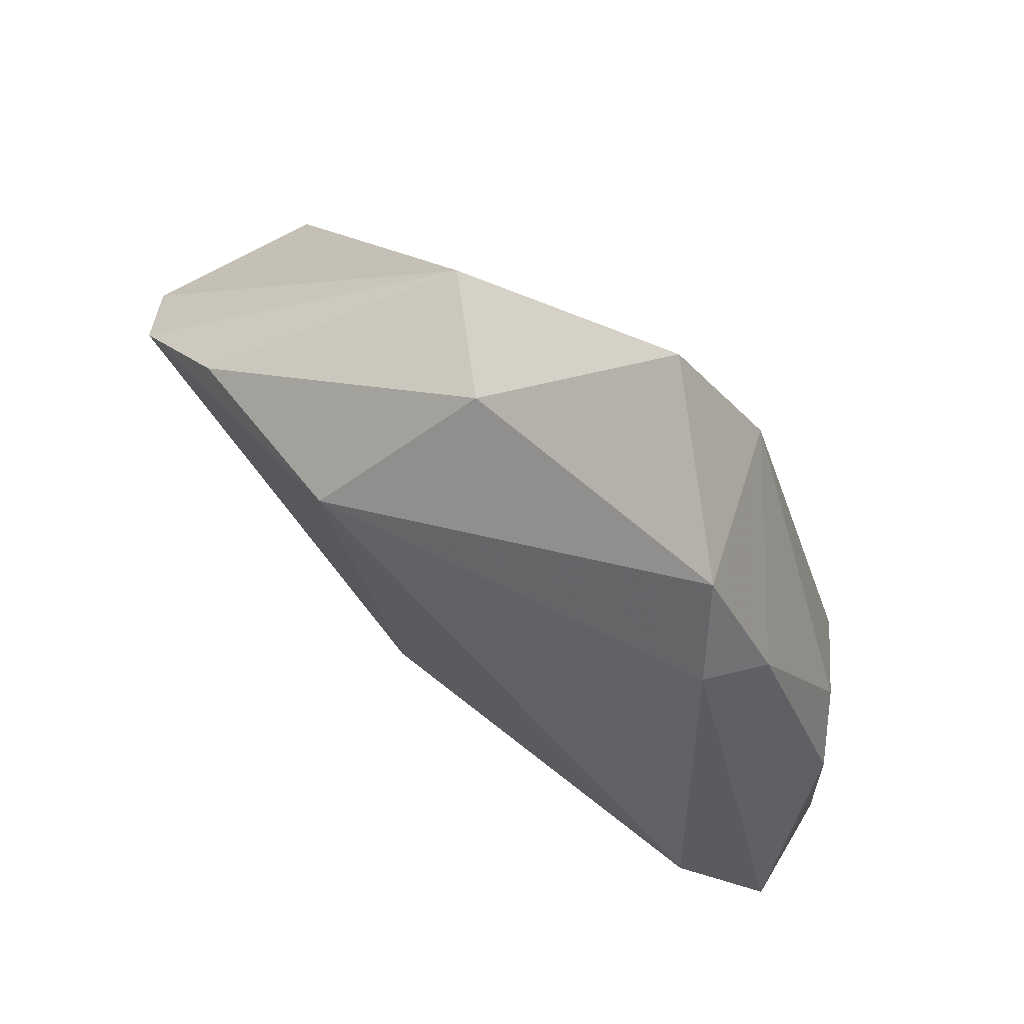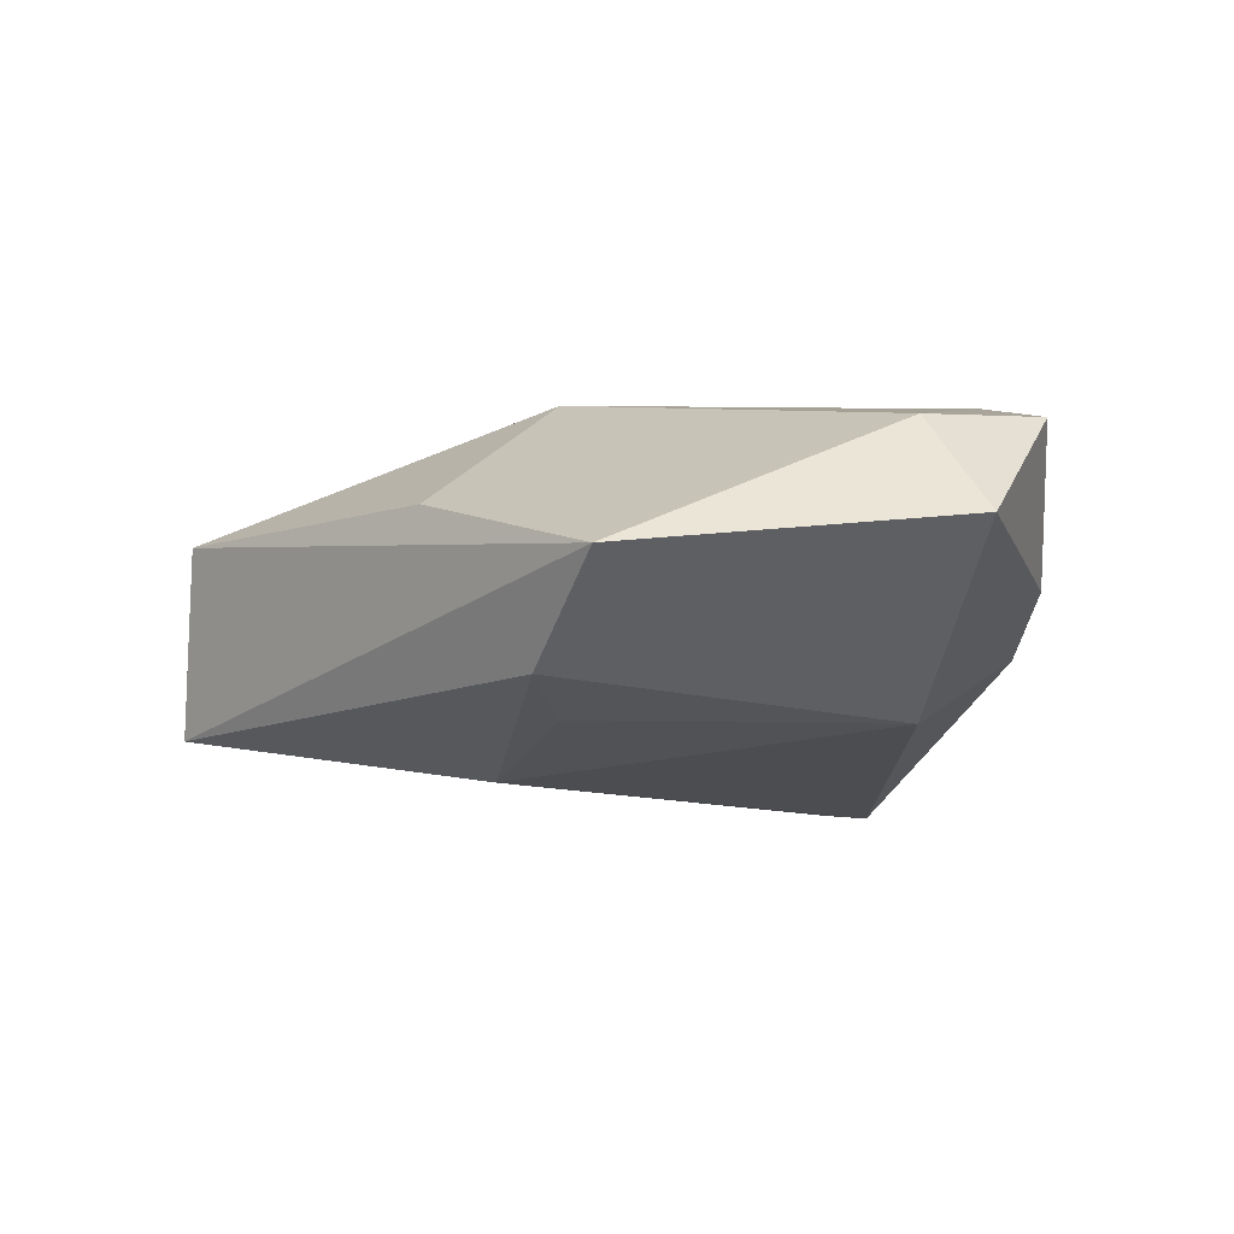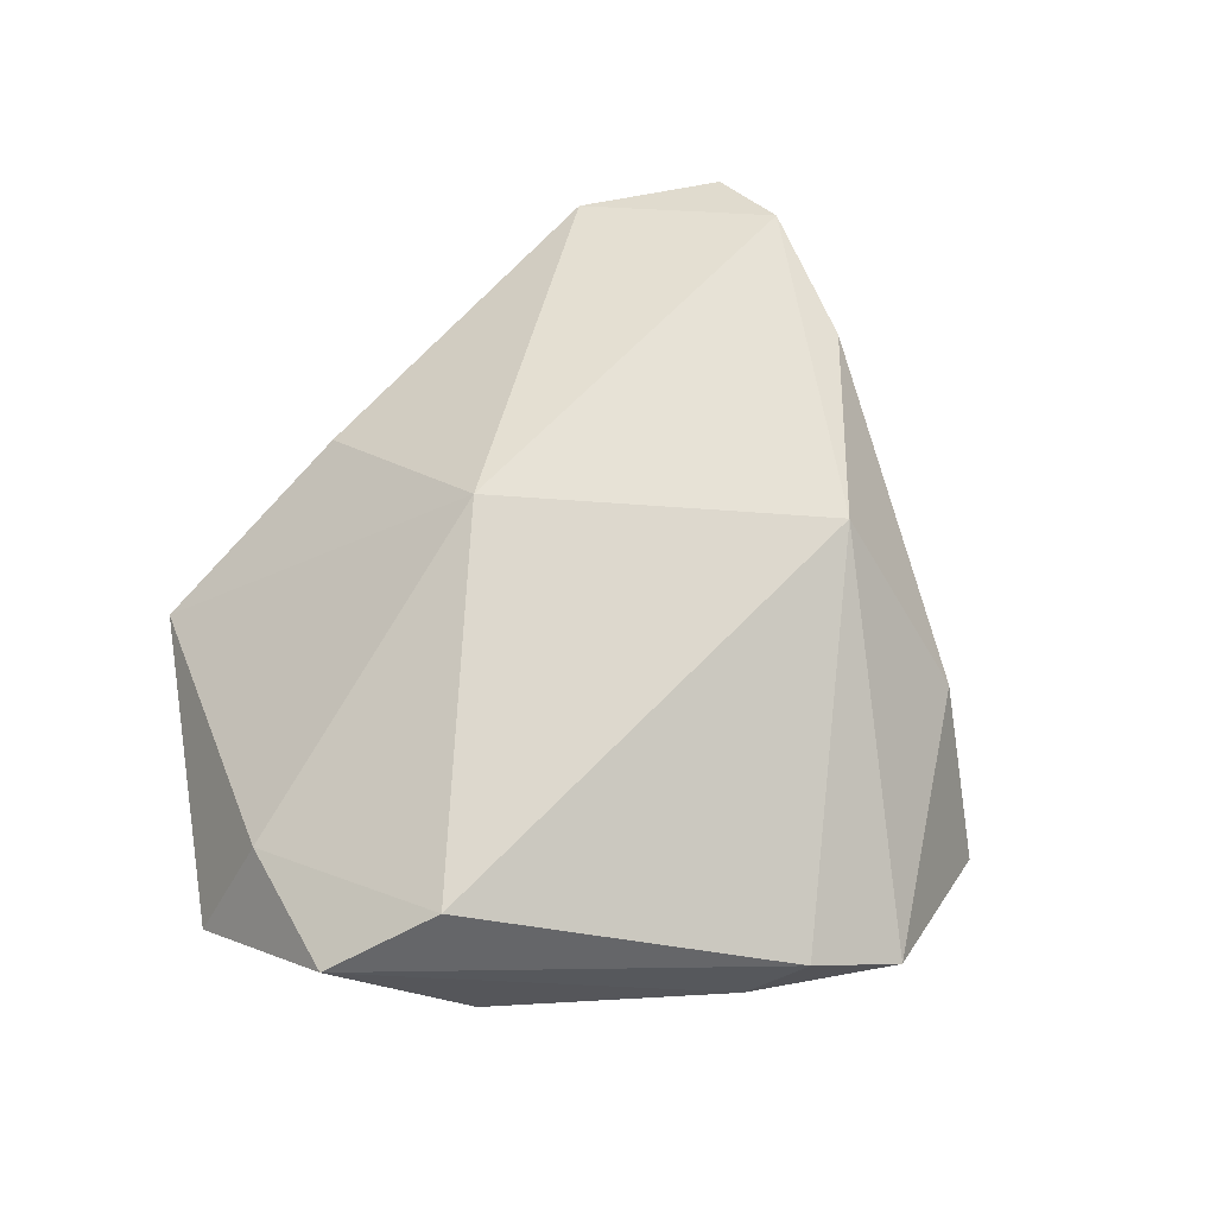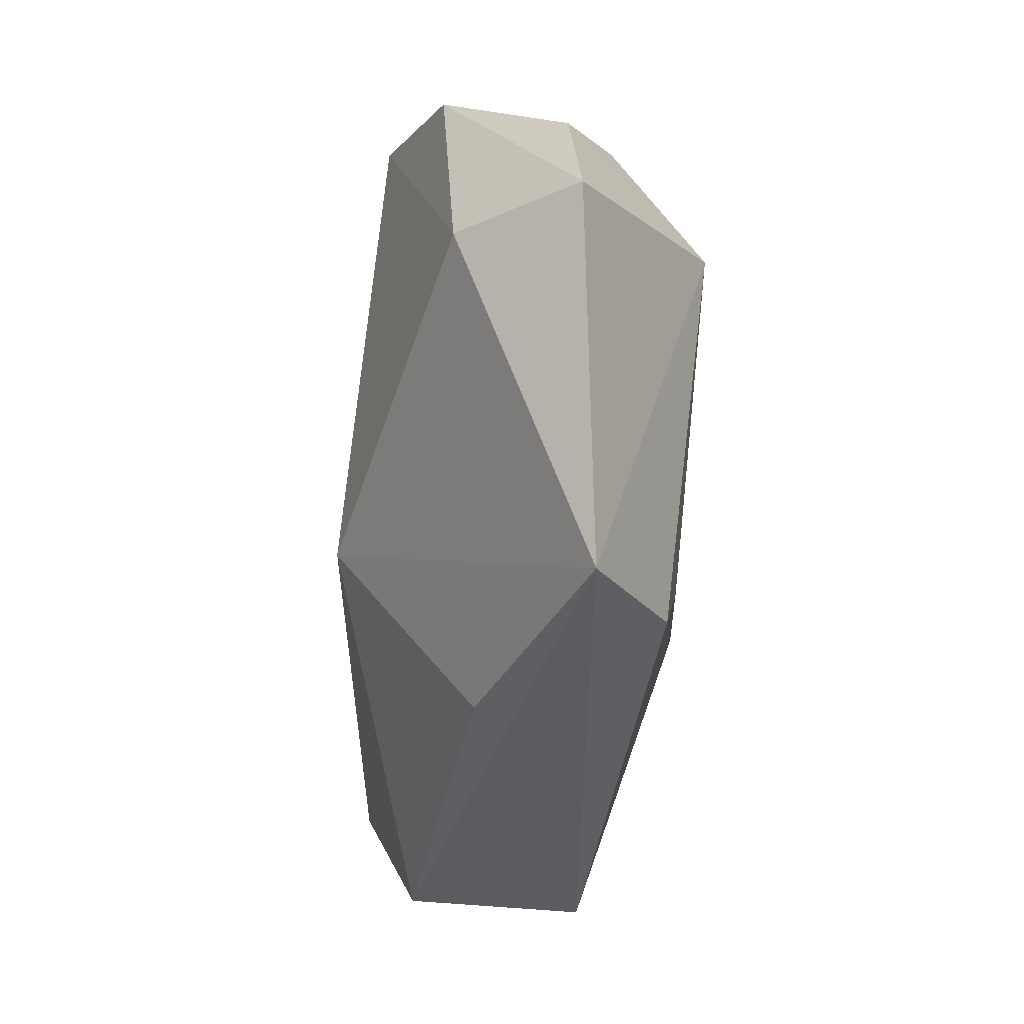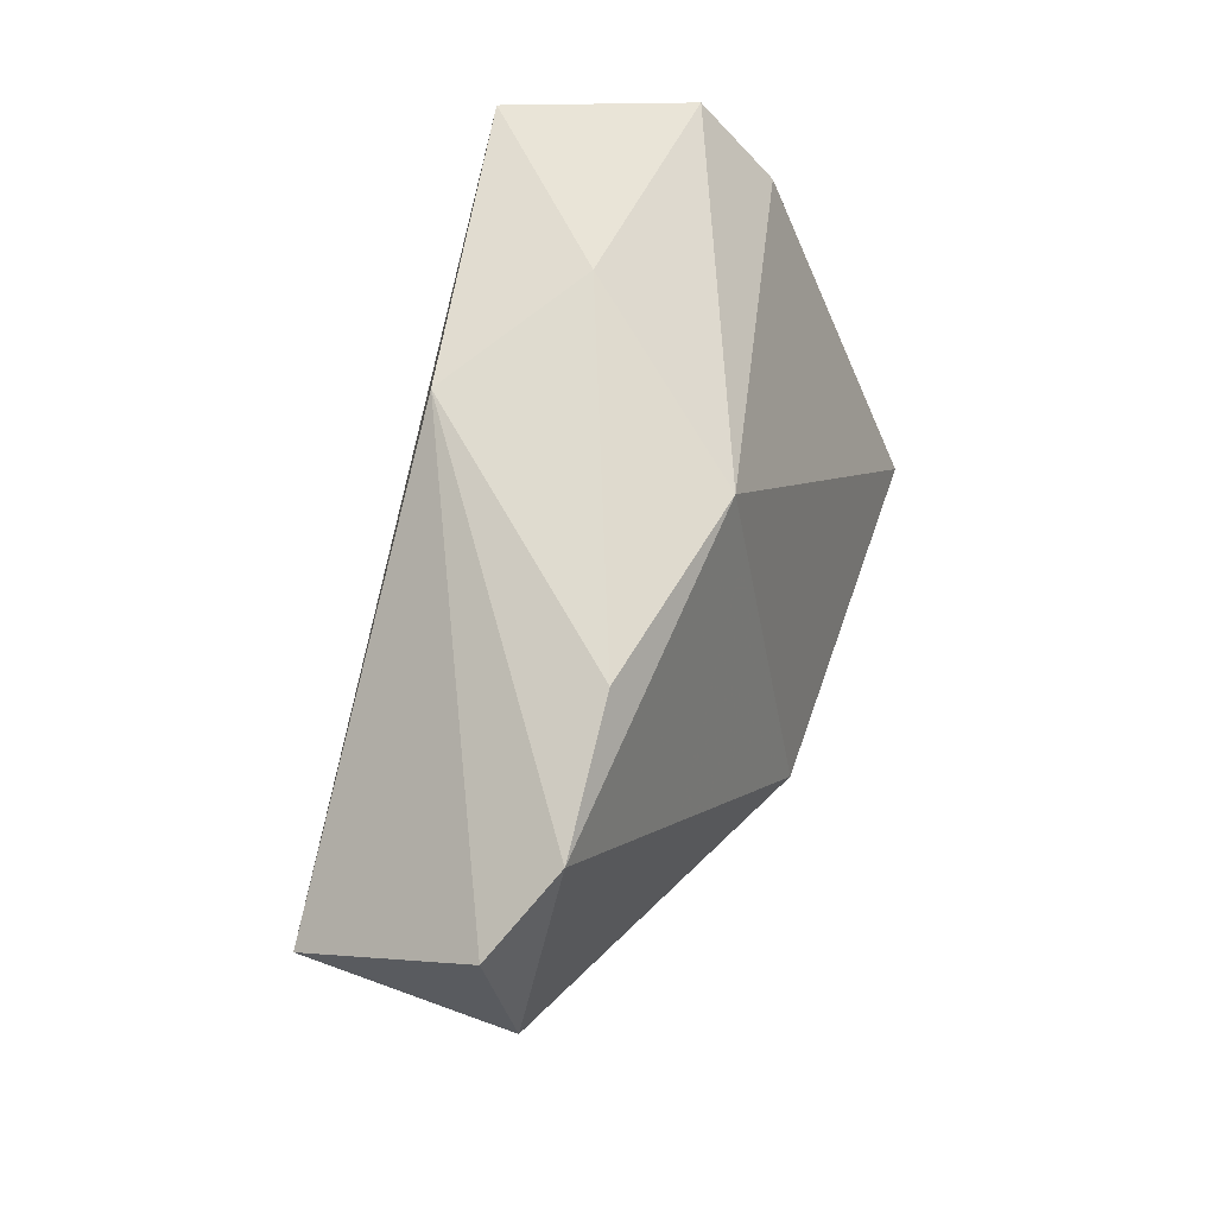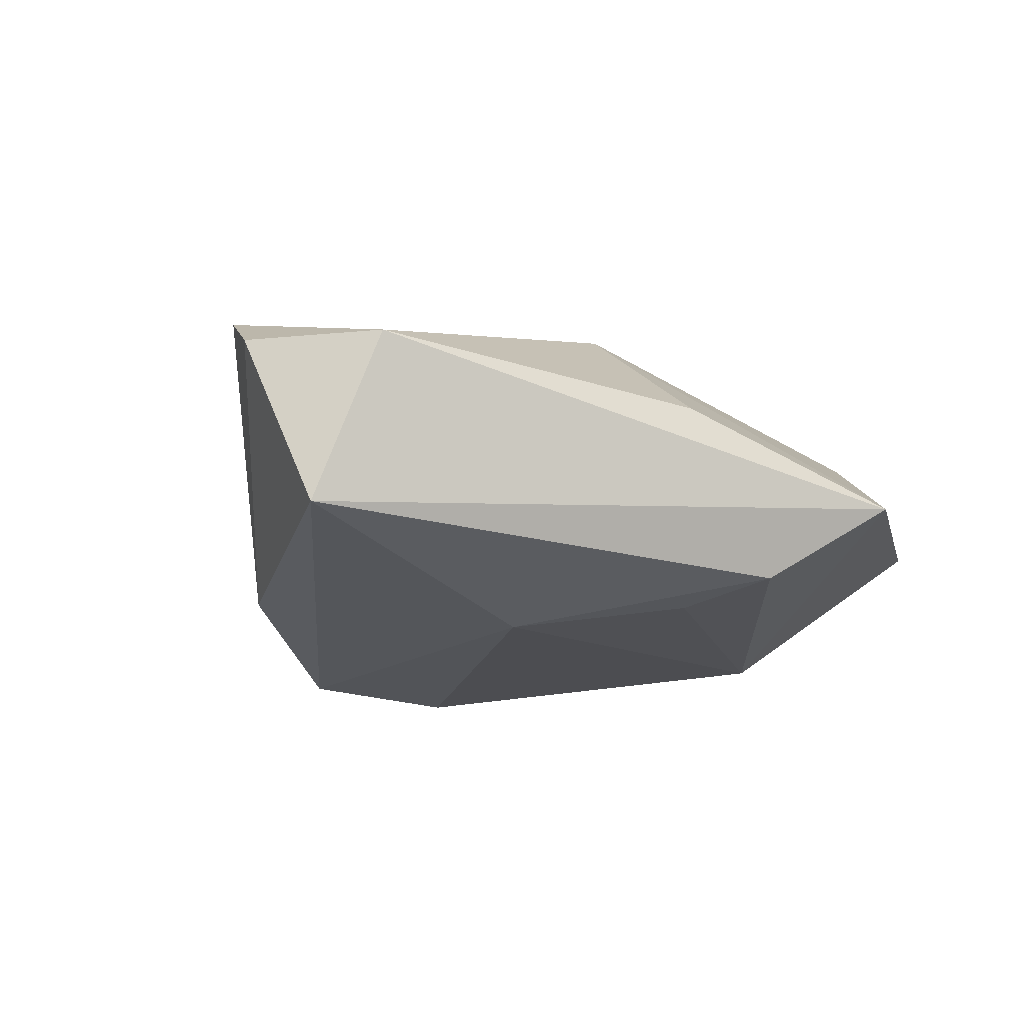
<metadata>
{"format":"obj","ext":"obj","renderer":"f3d","projection":"perspective","resolution":1024,"background":"white","views":[{"elev":76.7,"azim":41.8,"up":"+Y"},{"elev":-15.0,"azim":21.5,"up":"+Z"},{"elev":70.7,"azim":110.6,"up":"+Z"},{"elev":-65.6,"azim":83.8,"up":"+Y"},{"elev":30.7,"azim":-69.7,"up":"+Y"},{"elev":-18.4,"azim":-47.0,"up":"+Z"}]}
</metadata>
<code>
v 0.03117 -0.009006 -0.01595
v 0.001861 -0.03547 -0.01434
v 0.04244 -0.01064 -0.000599
v -0.02085 0.03018 -0.009613
v -0.01061 -0.03419 0.003832
v -0.04915 -0.01174 -0.01188
v -0.04873 0.00338 0.01343
v 0.03671 0.00885 -0.006006
v -0.004469 -0.01425 0.01968
v 0.03027 0.02842 5.513e-05
v 0.01186 -0.0455 -0.005642
v -0.01372 -0.008742 -0.01841
v 0.02181 0.04278 0.0006478
v -0.03763 0.01431 0.01325
v 0.04126 0.003152 -0.0005453
v -0.01643 0.02243 0.01711
v -0.0452 -0.01837 0.007573
v 0.004858 0.04664 -0.01357
v 0.04372 -0.02675 -0.00101
v -0.0002212 -0.02419 -0.01621
v 0.01416 0.03192 -0.01708
v 0.03587 -0.02271 0.01078
v -0.008513 0.03794 0.000937
v 0.03687 -0.001316 0.0182
v 0.02662 0.03393 0.006647
v -0.05354 -0.00467 0.007681
v 0.04559 -0.01105 0.01298
f 24 16 9
f 17 5 9
f 18 6 4
f 17 9 7
f 7 9 16
f 2 6 12
f 12 6 18
f 19 27 22
f 24 9 22
f 22 27 24
f 25 16 24
f 25 13 16
f 24 27 25
f 25 27 10
f 10 13 25
f 18 4 23
f 23 13 18
f 16 13 23
f 26 6 17
f 17 7 26
f 26 4 6
f 26 7 4
f 19 1 15
f 15 1 8
f 10 27 15
f 15 8 10
f 21 12 18
f 18 13 21
f 8 1 21
f 21 1 12
f 21 13 10
f 10 8 21
f 11 9 5
f 11 22 9
f 19 22 11
f 11 1 19
f 2 1 11
f 11 6 2
f 11 5 17
f 17 6 11
f 4 7 14
f 14 23 4
f 14 7 16
f 16 23 14
f 2 12 20
f 20 1 2
f 12 1 20
f 3 27 19
f 19 15 3
f 3 15 27

</code>
